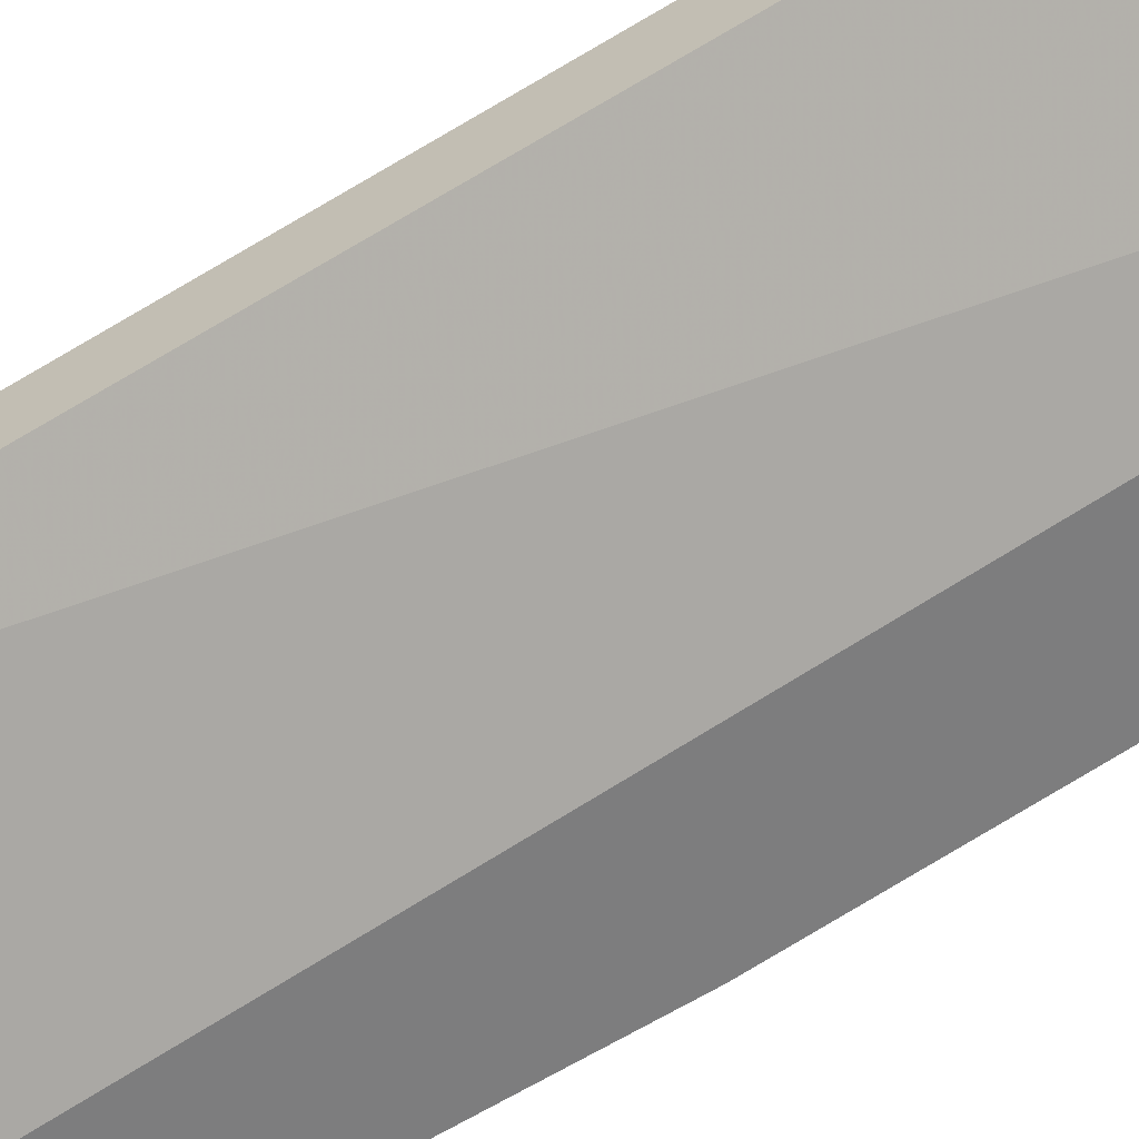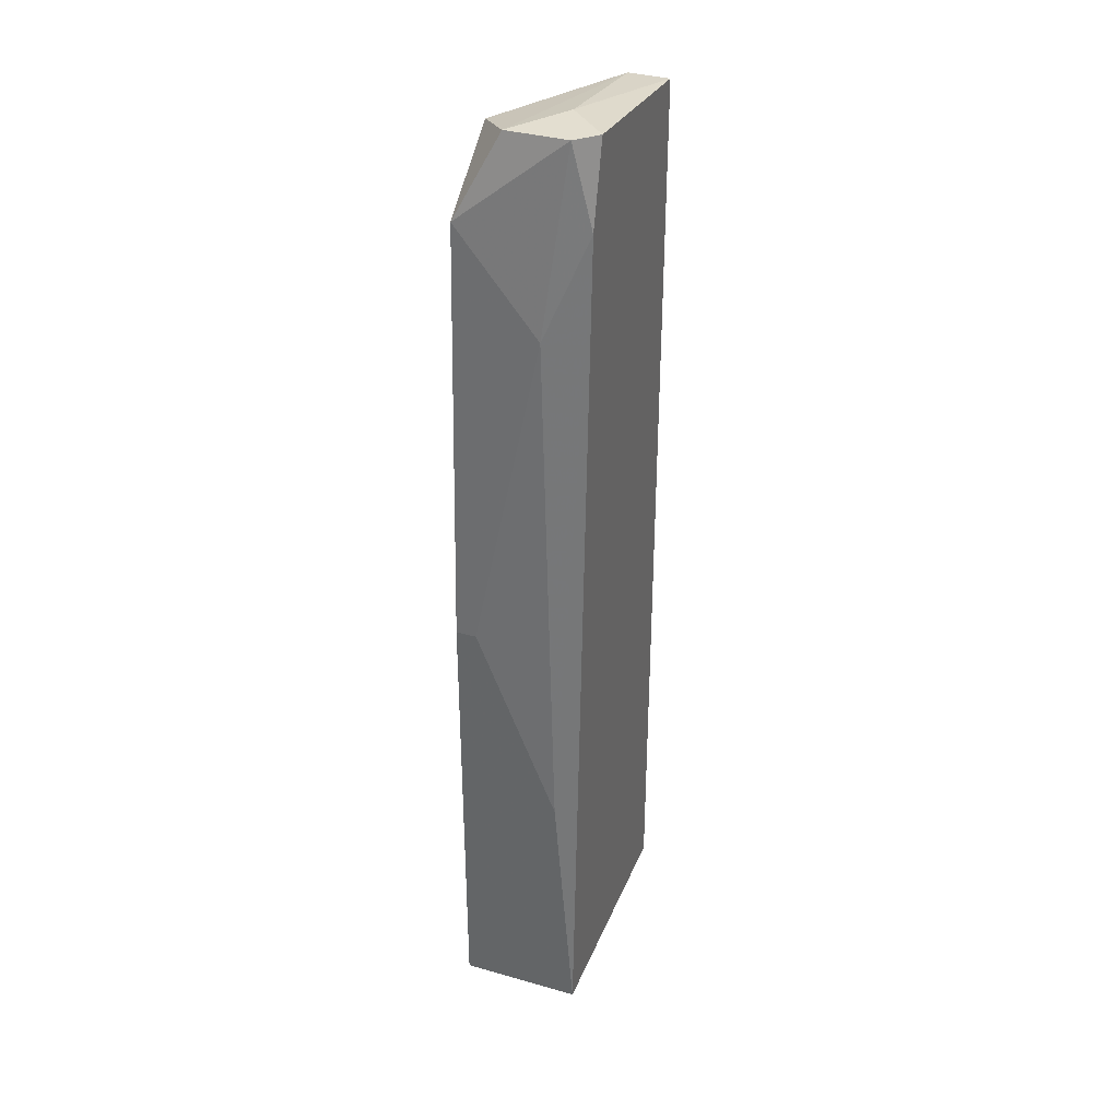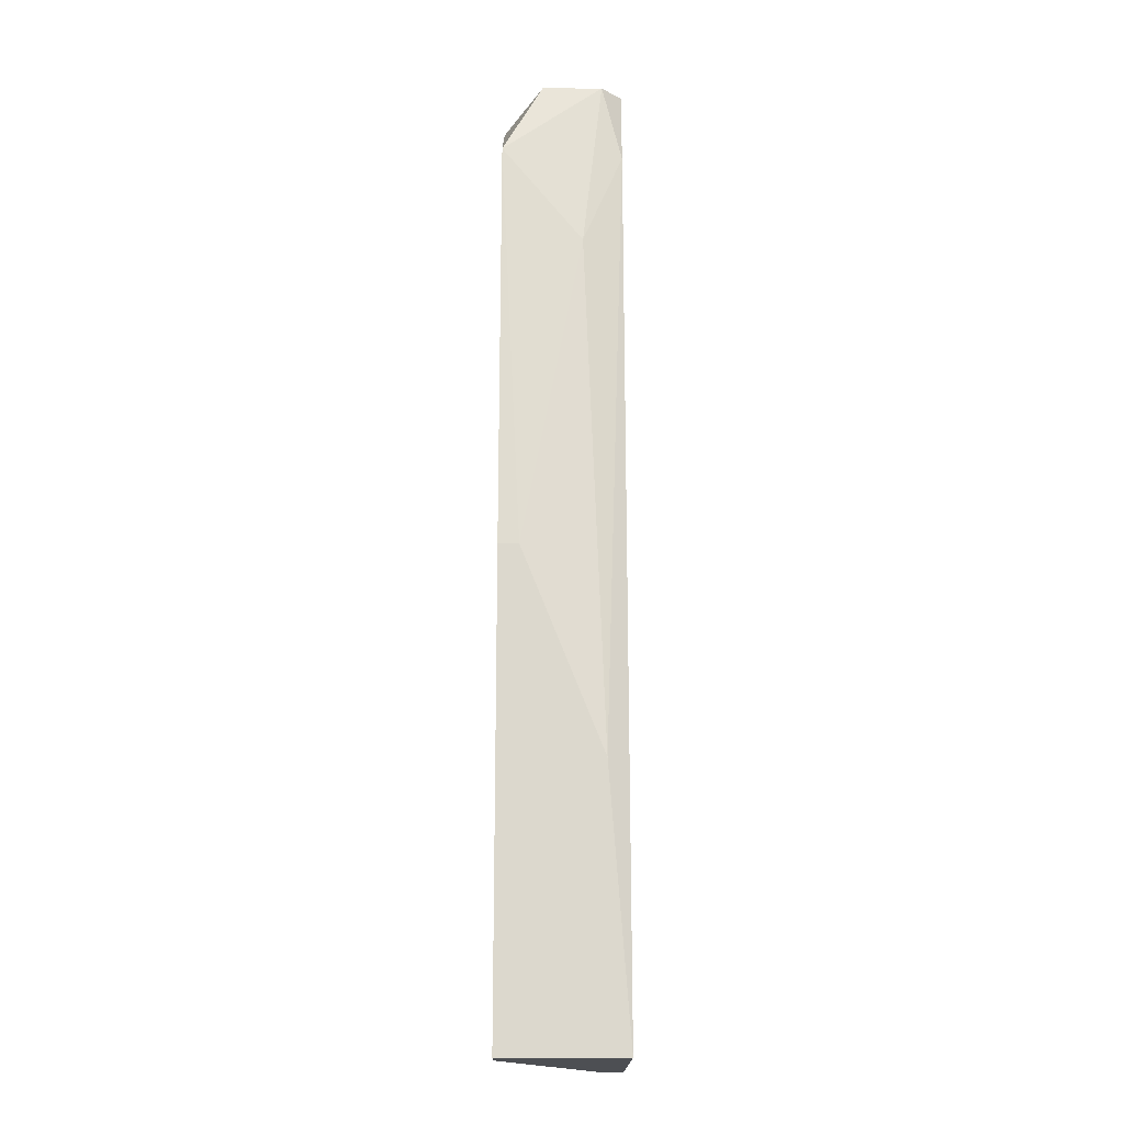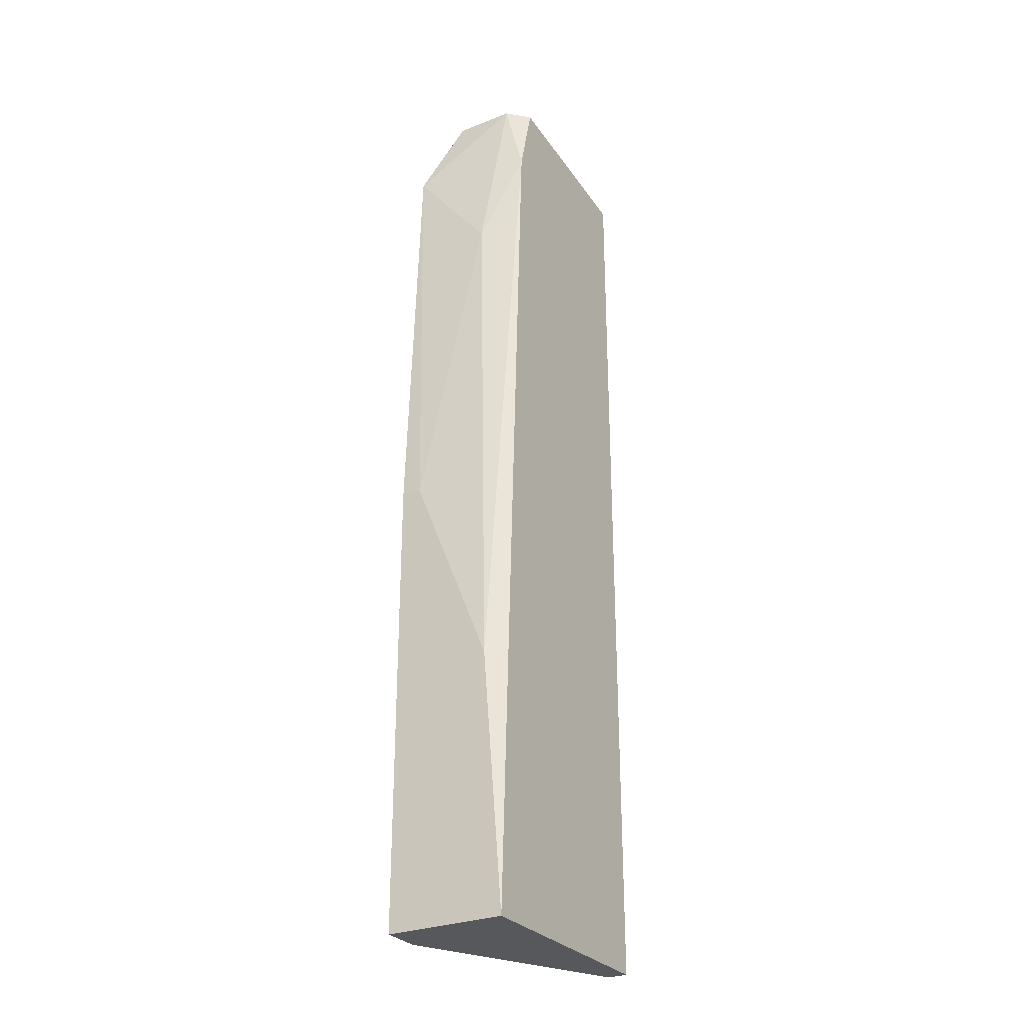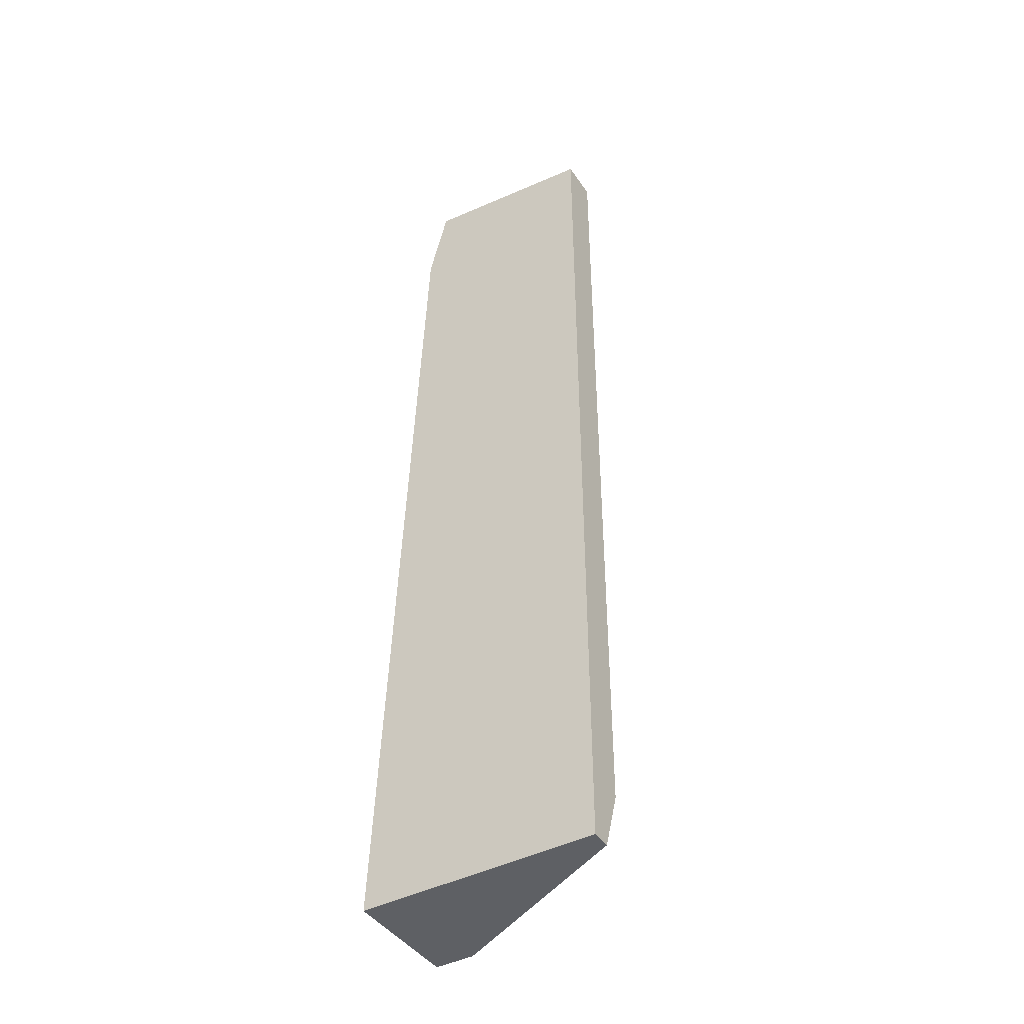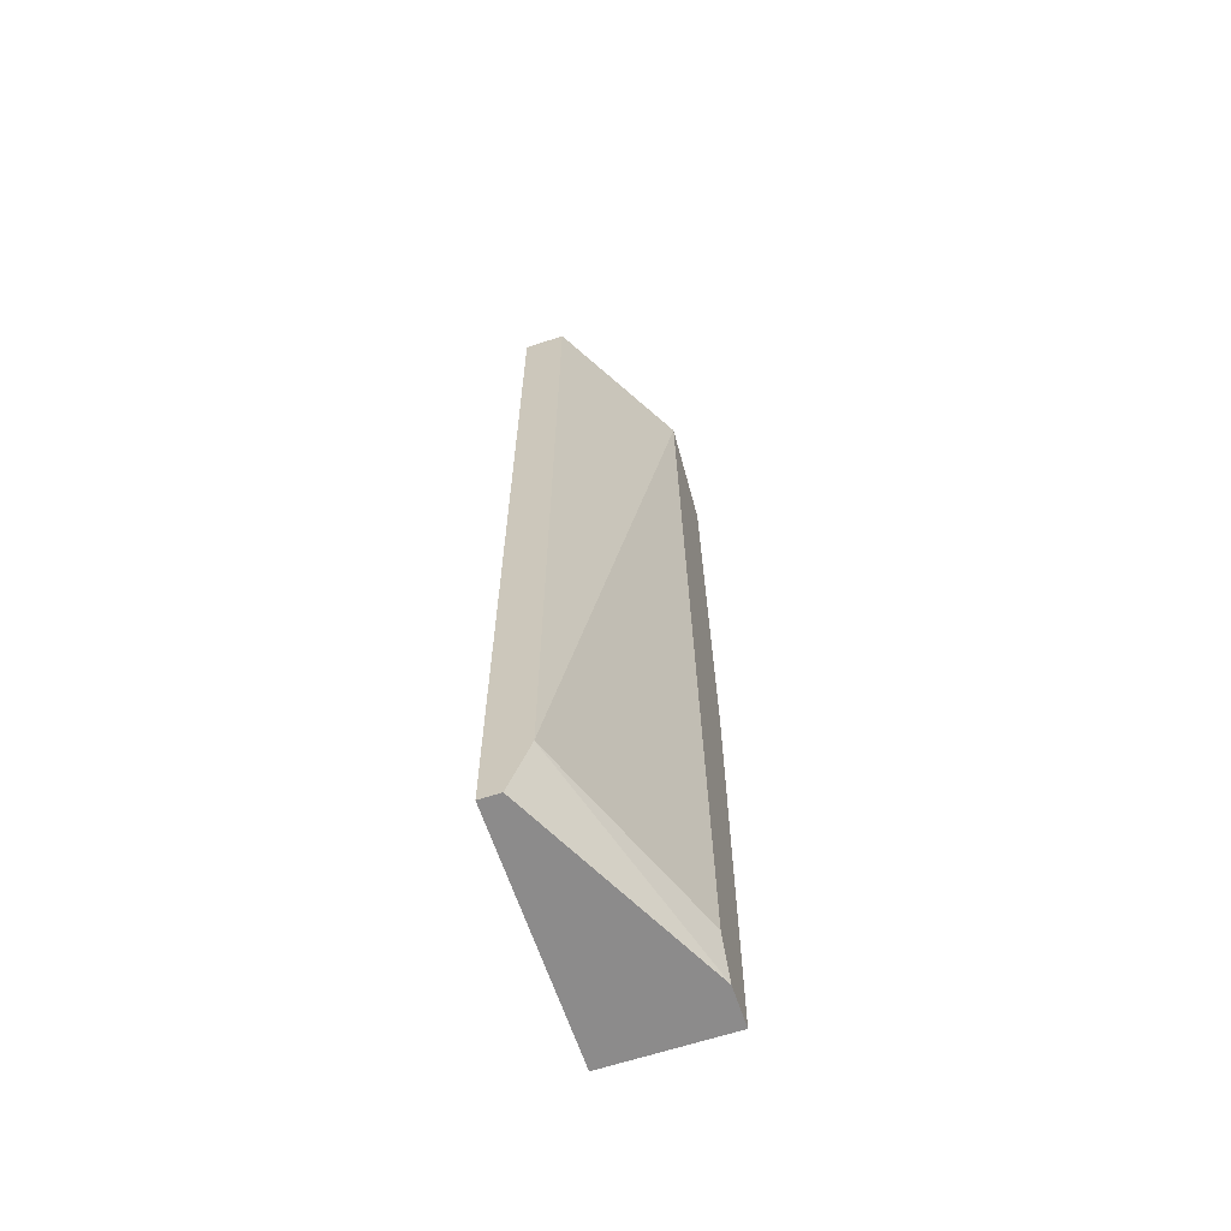
<metadata>
{"format":"obj","ext":"obj","renderer":"f3d","projection":"perspective","resolution":1024,"background":"white","views":[{"elev":-59.2,"azim":-57.3,"up":"+Y"},{"elev":35.7,"azim":110.6,"up":"+Z"},{"elev":-17.5,"azim":89.7,"up":"+Z"},{"elev":-28.7,"azim":120.6,"up":"+Z"},{"elev":-43.0,"azim":-148.4,"up":"+Z"},{"elev":-64.0,"azim":-71.6,"up":"+Z"}]}
</metadata>
<code>
v 0.0305 0.004648 0.02935
v 0.0305 0.008437 0.02461
v 0.02955 0.009385 0.03314
v 0.02955 0.006544 0.03314
v 0.02955 0.01033 0.02935
v 0.02955 0.004648 -0.01234
v 0.03145 0.009385 -2e-05
v 0.03145 0.01033 -0.01234
v 0.03145 0.004648 -0.01234
v 0.03145 0.004648 0.009458
v 0.03145 0.005596 0.009458
v 0.02861 0.01033 0.03314
v 0.02861 0.004648 -0.01044
v 0.02008 0.009385 -0.01234
v 0.02008 0.01033 -0.01234
v 0.02008 0.01033 0.03219
v 0.02008 0.008437 -0.009494
v 0.02008 0.008437 0.03219
v 0.02671 0.004648 0.03219
v 0.02671 0.008437 0.03314
f 3 5 12
f 11 10 8
f 14 8 6
f 10 19 6
f 8 16 5
f 16 14 17
f 14 6 17
f 20 16 18
f 16 17 18
f 17 19 18
f 8 14 15
f 14 16 15
f 16 8 15
f 10 11 1
f 19 10 1
f 8 10 9
f 6 8 9
f 10 6 9
f 6 19 13
f 19 17 13
f 17 6 13
f 1 11 2
f 5 3 2
f 3 1 2
f 11 8 7
f 8 5 7
f 2 11 7
f 5 2 7
f 20 18 4
f 18 19 4
f 19 1 4
f 3 20 4
f 1 3 4
f 16 20 12
f 5 16 12
f 20 3 12

</code>
